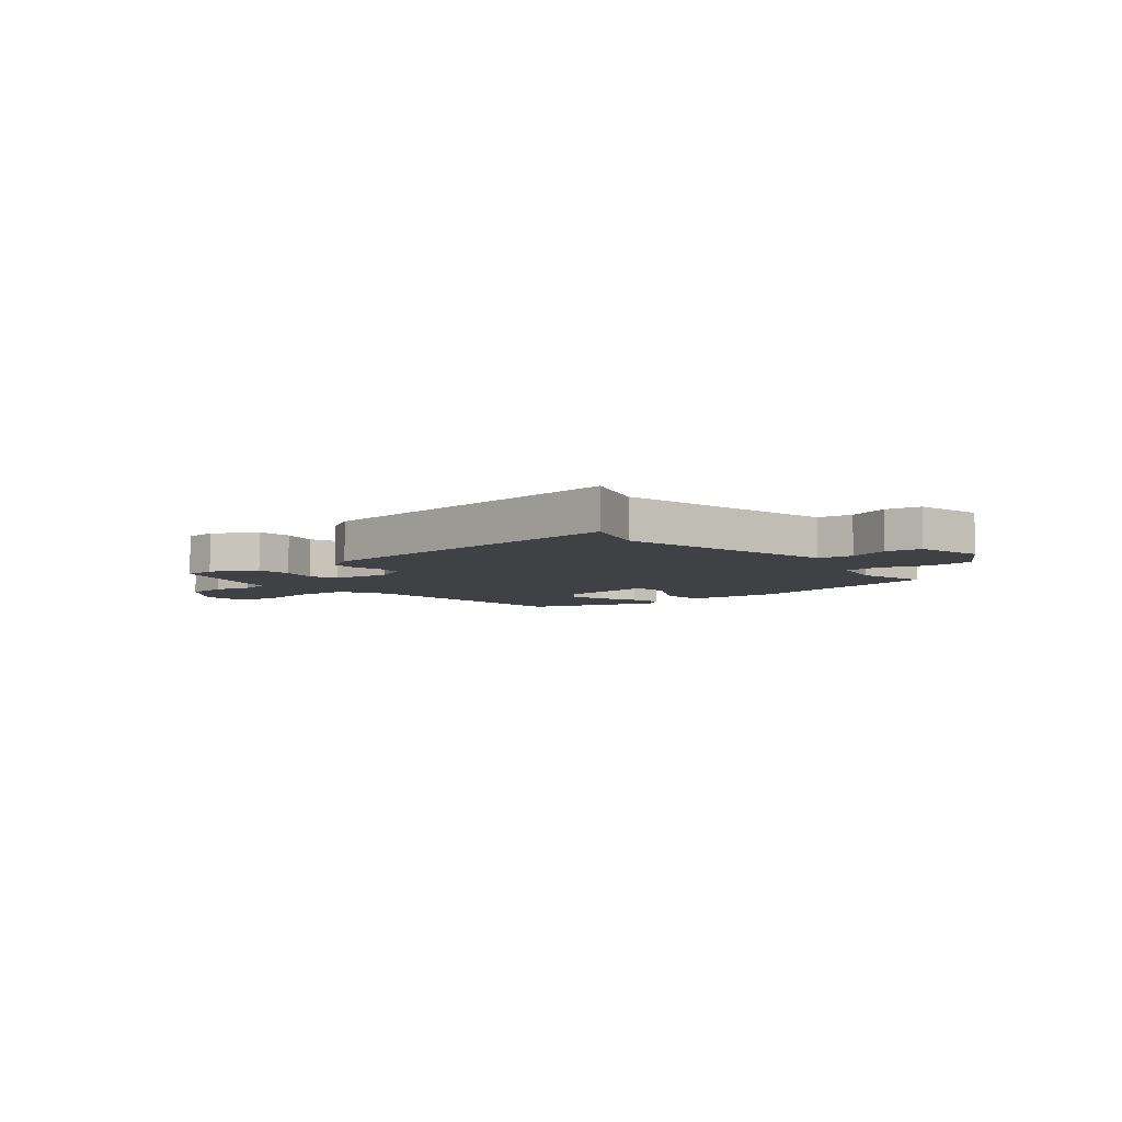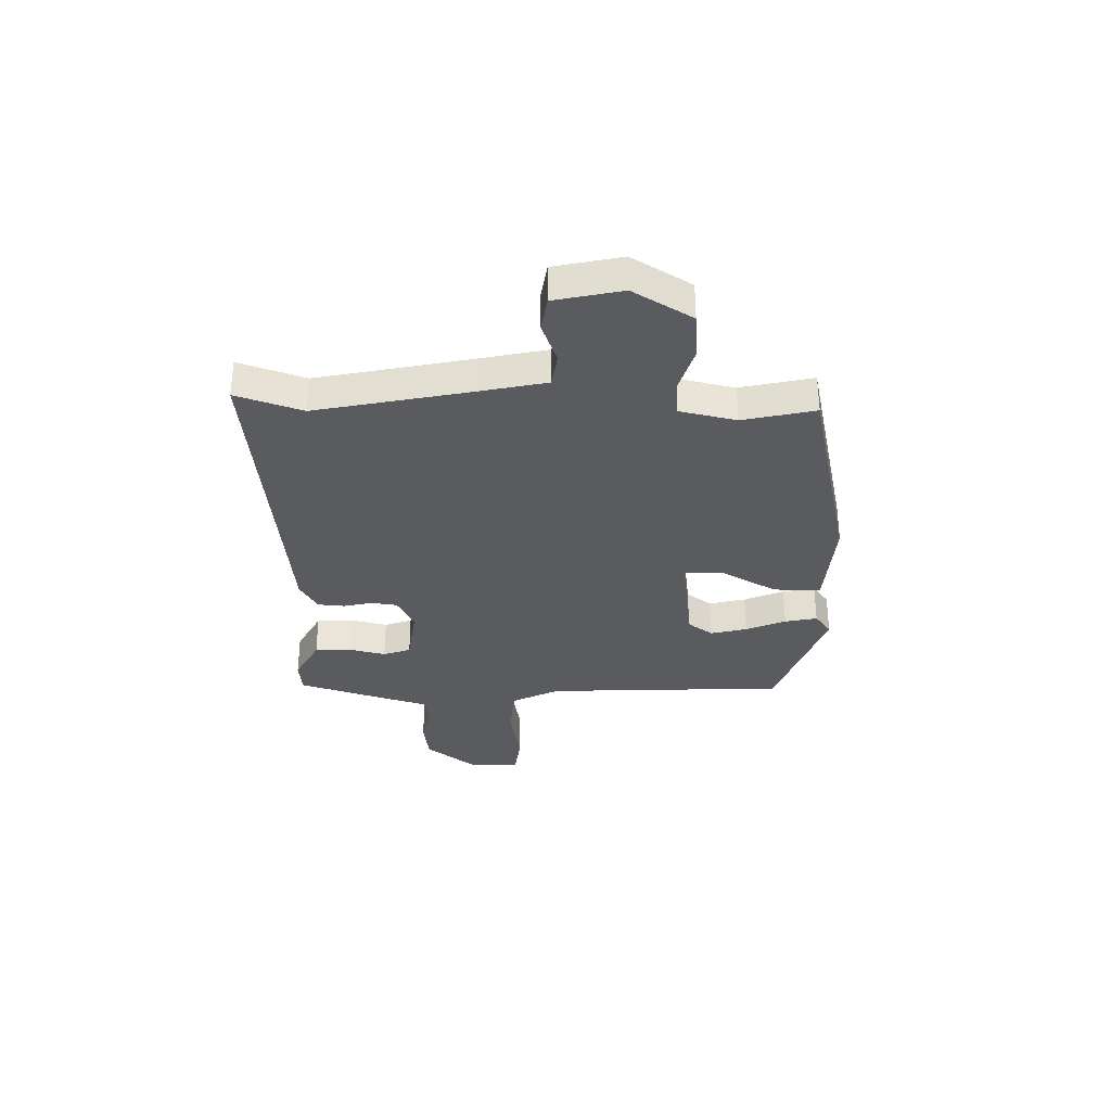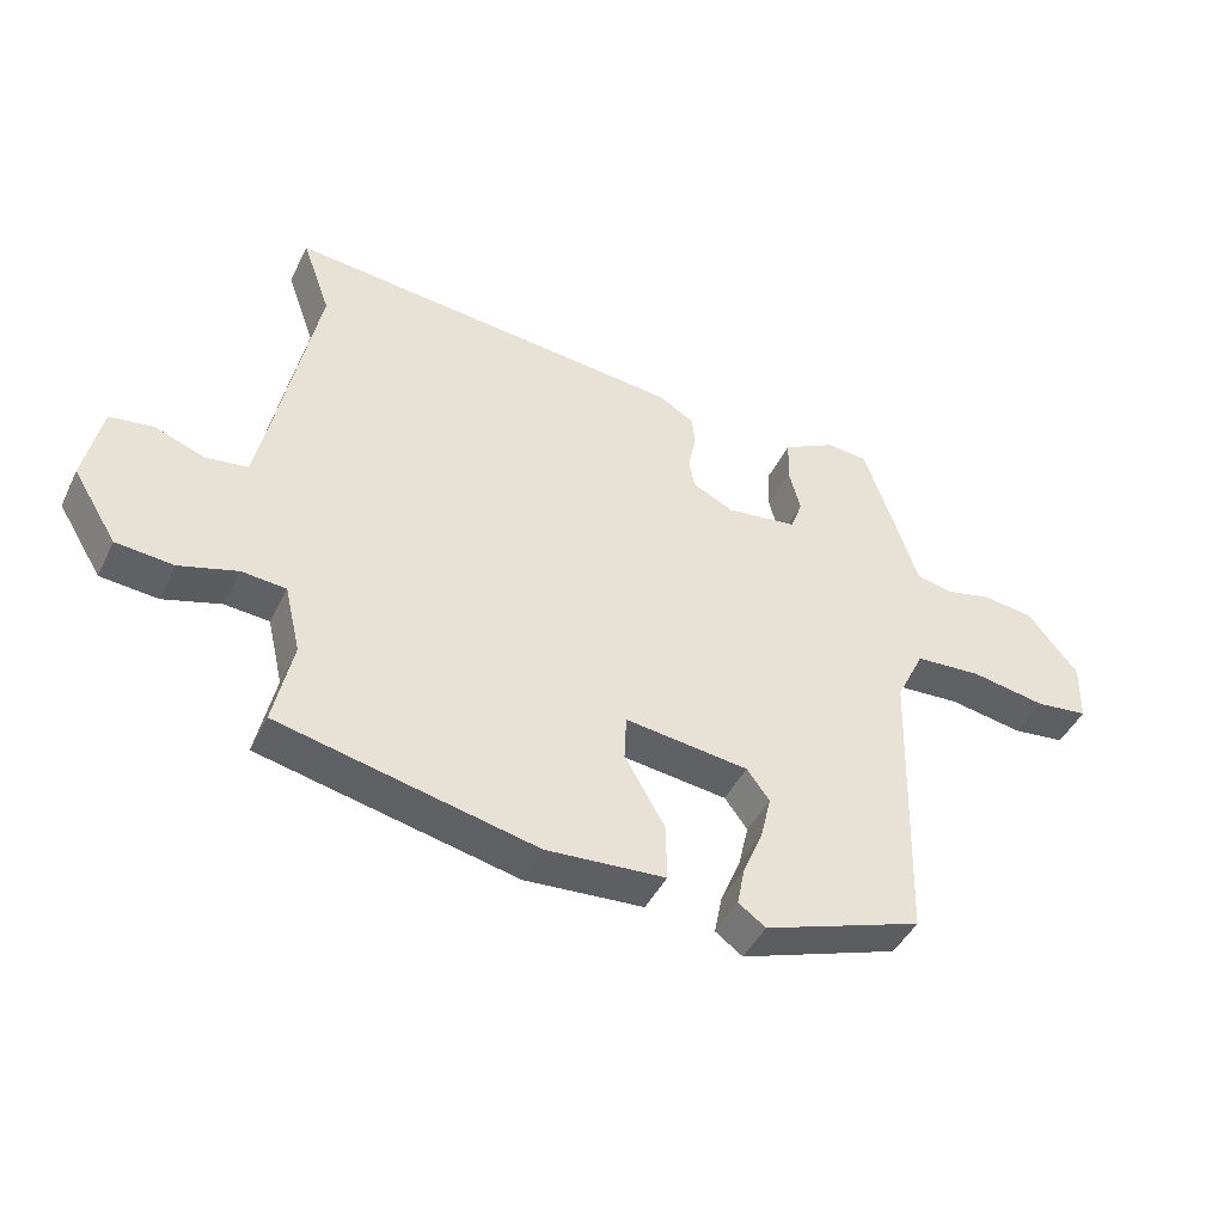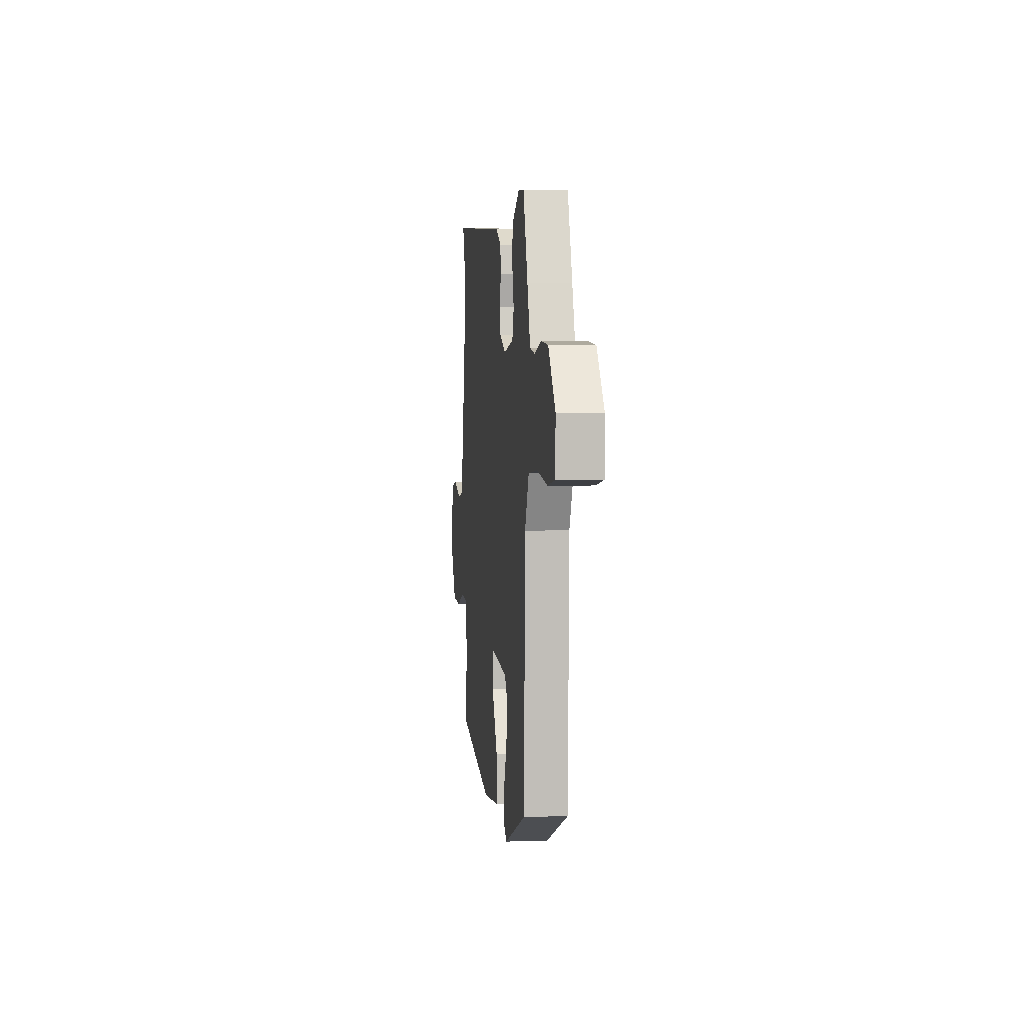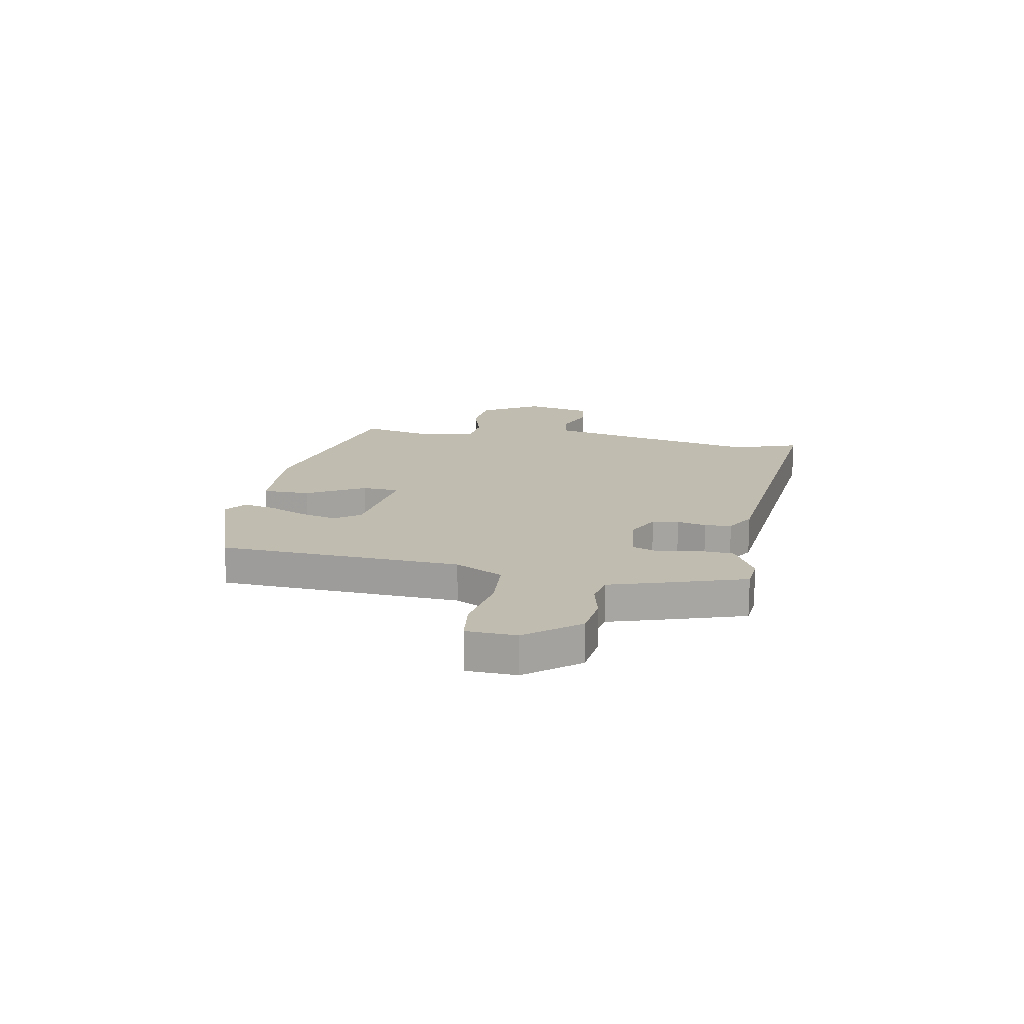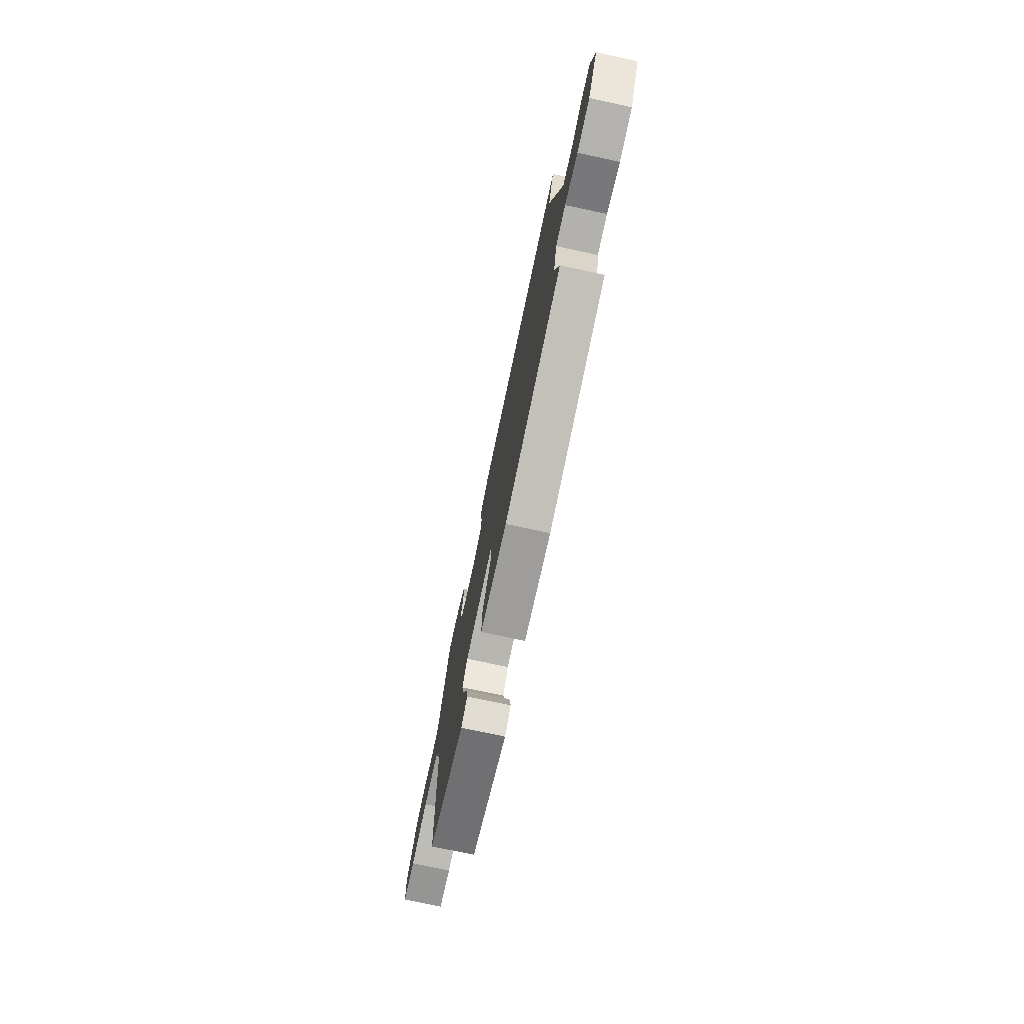
<metadata>
{"format":"obj","ext":"obj","renderer":"f3d","projection":"perspective","resolution":1024,"background":"white","views":[{"elev":-5.9,"azim":40.5,"up":"+Y"},{"elev":-32.8,"azim":89.6,"up":"+Y"},{"elev":-45.2,"azim":155.0,"up":"+Z"},{"elev":2.8,"azim":-96.7,"up":"+Z"},{"elev":16.3,"azim":-78.5,"up":"+Y"},{"elev":-75.1,"azim":77.9,"up":"+Z"}]}
</metadata>
<code>
v -0.477 0.07 0.542
v -0.414 0.07 0.547
v -0.331 0.07 0.501
v -0.328 0.07 0.433
v -0.346 0.07 0.363
v -0.328 0.07 0.311
v -0.217 0.07 0.295
v -0.153 0.07 0.326
v -0.145 0.07 0.375
v -0.157 0.07 0.43
v -0.152 0.07 0.48
v -0.095 0.07 0.512
v 0.523 0.07 0.565
v 0.479 0.07 0.441
v 0.536 0.07 0.148
v 0.561 0.07 0.026
v 0.626 0.07 0.016
v 0.704 0.07 0.044
v 0.77 0.07 0.033
v 0.796 0.07 -0.094
v 0.728 0.07 -0.204
v 0.64 0.07 -0.211
v 0.551 0.07 -0.183
v 0.483 0.07 -0.188
v 0.458 0.07 -0.294
v 0.487 0.07 -0.43
v 0.092 0.07 -0.514
v -0.091 0.07 -0.499
v -0.09 0.07 -0.41
v -0.028 0.07 -0.302
v -0.031 0.07 -0.231
v -0.222 0.07 -0.253
v -0.257 0.07 -0.3
v -0.241 0.07 -0.369
v -0.21 0.07 -0.444
v -0.198 0.07 -0.505
v -0.24 0.07 -0.535
v -0.485 0.07 -0.446
v -0.499 0.07 0.009
v -0.543 0.07 0.1
v -0.646 0.07 0.108
v -0.762 0.07 0.089
v -0.844 0.07 0.1
v -0.846 0.07 0.194
v -0.768 0.07 0.291
v -0.688 0.07 0.3
v -0.616 0.07 0.282
v -0.56 0.07 0.293
v -0.527 0.07 0.394
v -0.477 0 0.542
v -0.414 0 0.547
v -0.331 0 0.501
v -0.328 0 0.433
v -0.346 0 0.363
v -0.328 0 0.311
v -0.217 0 0.295
v -0.153 0 0.326
v -0.145 0 0.375
v -0.157 0 0.43
v -0.152 0 0.48
v -0.095 0 0.512
v 0.523 0 0.565
v 0.479 0 0.441
v 0.536 0 0.148
v 0.561 0 0.026
v 0.626 0 0.016
v 0.704 0 0.044
v 0.77 0 0.033
v 0.796 0 -0.094
v 0.728 0 -0.204
v 0.64 0 -0.211
v 0.551 0 -0.183
v 0.483 0 -0.188
v 0.458 0 -0.294
v 0.487 0 -0.43
v 0.092 0 -0.514
v -0.091 0 -0.499
v -0.09 0 -0.41
v -0.028 0 -0.302
v -0.031 0 -0.231
v -0.222 0 -0.253
v -0.257 0 -0.3
v -0.241 0 -0.369
v -0.21 0 -0.444
v -0.198 0 -0.505
v -0.24 0 -0.535
v -0.485 0 -0.446
v -0.499 0 0.009
v -0.543 0 0.1
v -0.646 0 0.108
v -0.762 0 0.089
v -0.844 0 0.1
v -0.846 0 0.194
v -0.768 0 0.291
v -0.688 0 0.3
v -0.616 0 0.282
v -0.56 0 0.293
v -0.527 0 0.394
f 48 49 1 2
f 44 45 46 47
f 44 47 48
f 41 42 43 44
f 40 41 44 48
f 39 40 48 2
f 34 35 36 37
f 33 34 37 38
f 32 33 38 39
f 27 28 29 30
f 25 26 27 30
f 24 25 30 31
f 20 21 22 23
f 20 23 24
f 17 18 19 20
f 16 17 20 24
f 15 16 24 31
f 11 12 13 14
f 9 10 11 14
f 8 9 14 15
f 7 8 15 31
f 2 3 4 5
f 2 5 6
f 39 2 6
f 31 32 39
f 6 7 31 39
f 51 50 98 97
f 96 95 94 93
f 97 96 93
f 93 92 91 90
f 97 93 90 89
f 51 97 89 88
f 86 85 84 83
f 87 86 83 82
f 88 87 82 81
f 79 78 77 76
f 79 76 75 74
f 80 79 74 73
f 72 71 70 69
f 73 72 69
f 69 68 67 66
f 73 69 66 65
f 80 73 65 64
f 63 62 61 60
f 63 60 59 58
f 64 63 58 57
f 80 64 57 56
f 54 53 52 51
f 55 54 51
f 55 51 88
f 88 81 80
f 88 80 56 55
f 1 50 51 2
f 2 51 52 3
f 3 52 53 4
f 4 53 54 5
f 5 54 55 6
f 6 55 56 7
f 7 56 57 8
f 8 57 58 9
f 9 58 59 10
f 10 59 60 11
f 11 60 61 12
f 12 61 62 13
f 13 62 63 14
f 14 63 64 15
f 15 64 65 16
f 16 65 66 17
f 17 66 67 18
f 18 67 68 19
f 19 68 69 20
f 20 69 70 21
f 21 70 71 22
f 22 71 72 23
f 23 72 73 24
f 24 73 74 25
f 25 74 75 26
f 26 75 76 27
f 27 76 77 28
f 28 77 78 29
f 29 78 79 30
f 30 79 80 31
f 31 80 81 32
f 32 81 82 33
f 33 82 83 34
f 34 83 84 35
f 35 84 85 36
f 36 85 86 37
f 37 86 87 38
f 38 87 88 39
f 39 88 89 40
f 40 89 90 41
f 41 90 91 42
f 42 91 92 43
f 43 92 93 44
f 44 93 94 45
f 45 94 95 46
f 46 95 96 47
f 47 96 97 48
f 48 97 98 49
f 49 98 50 1

</code>
